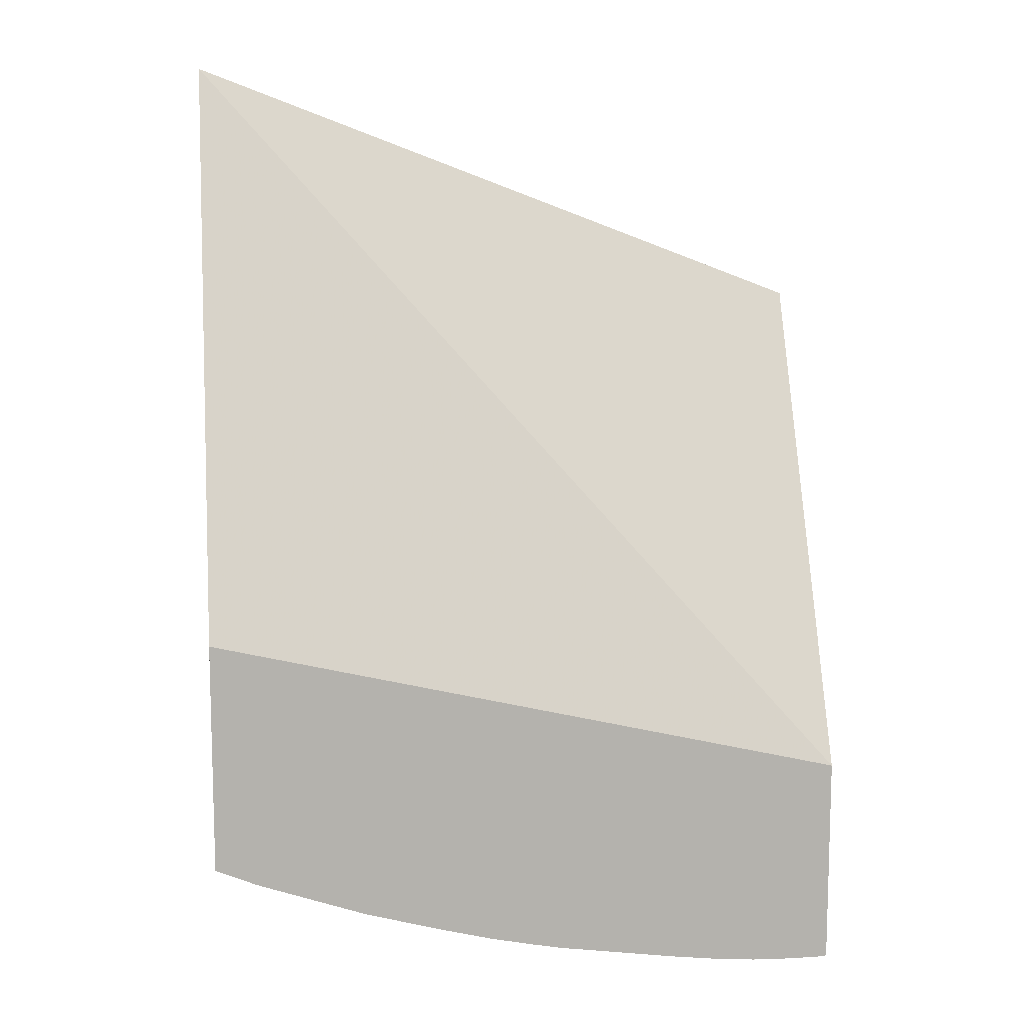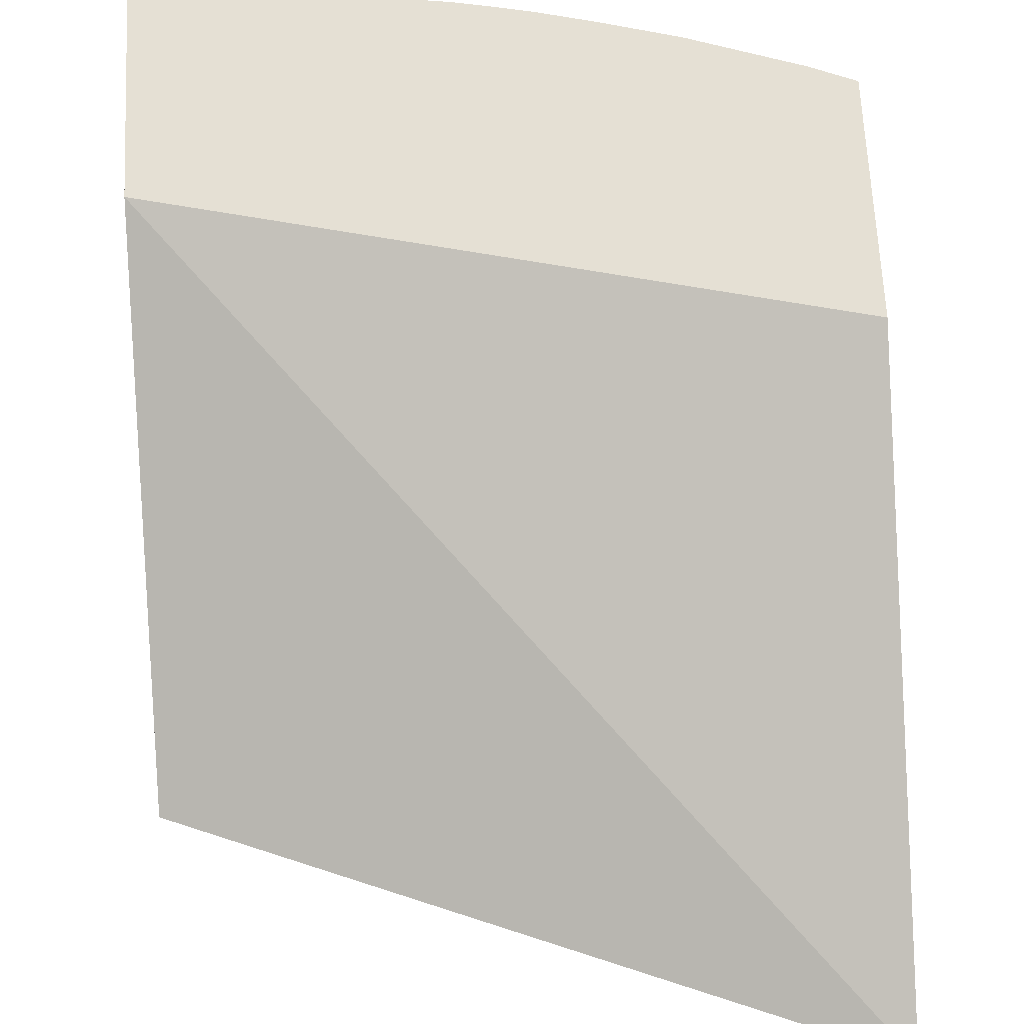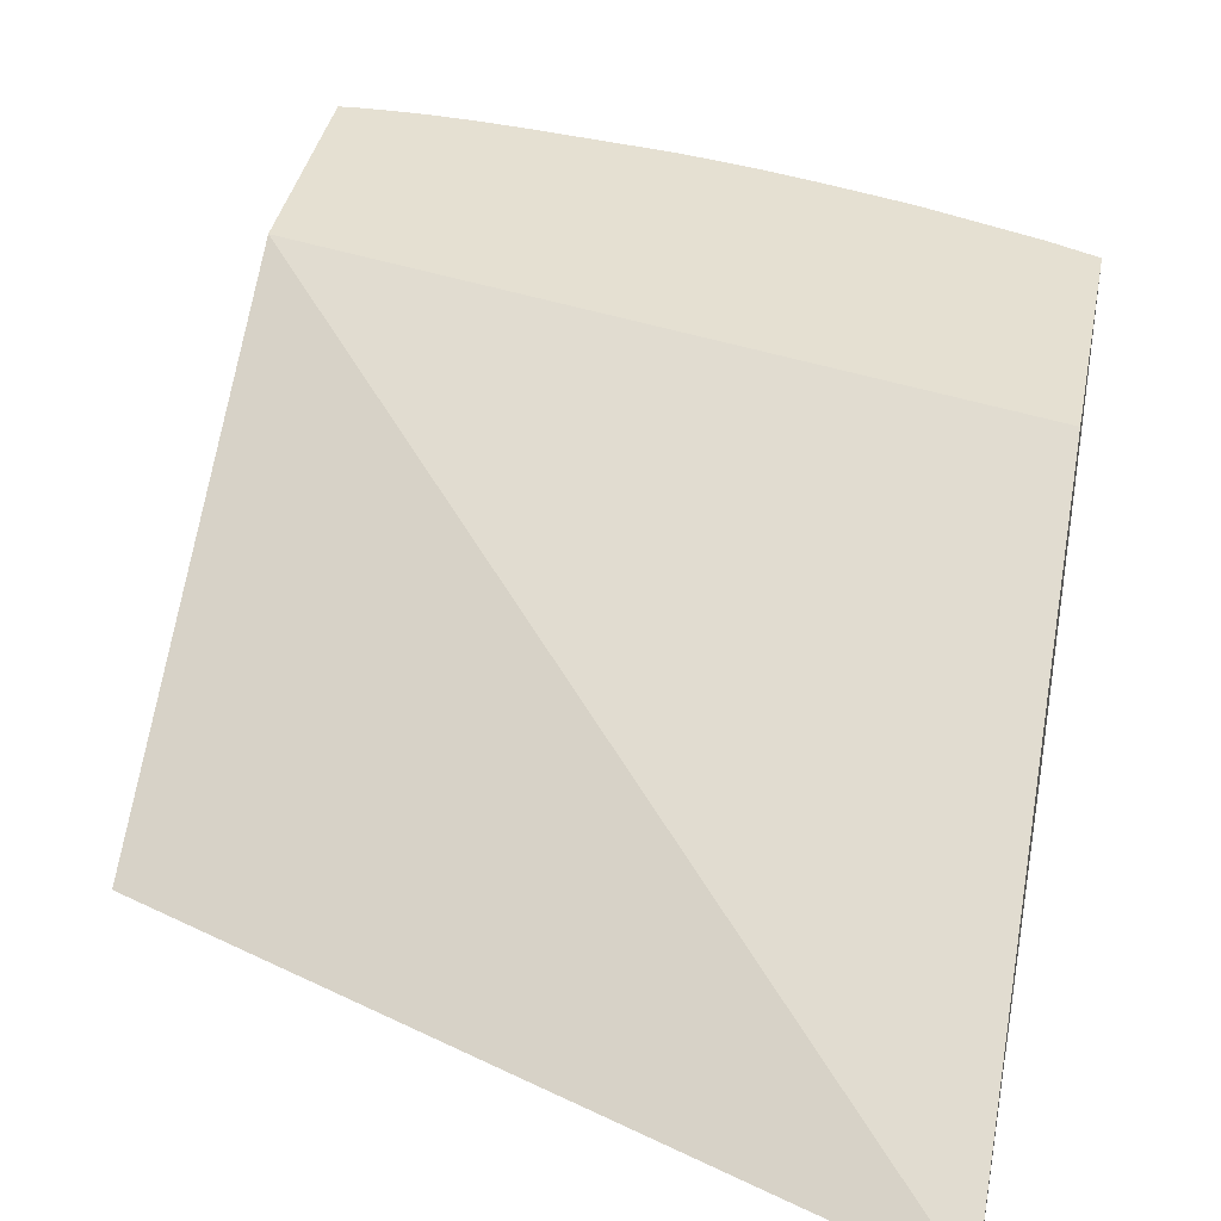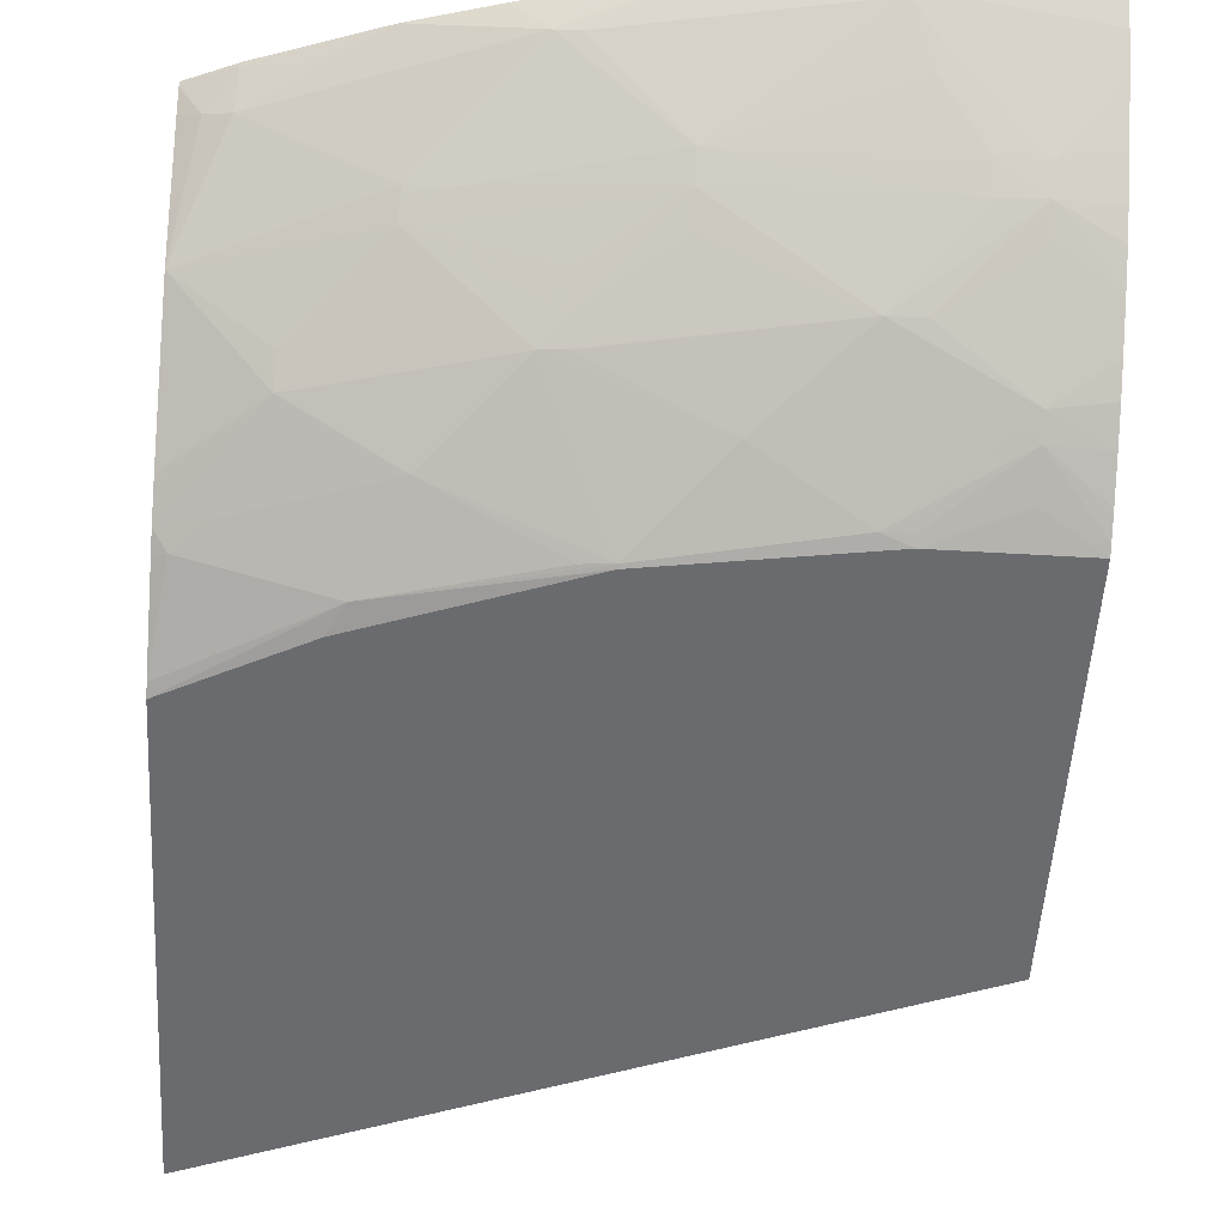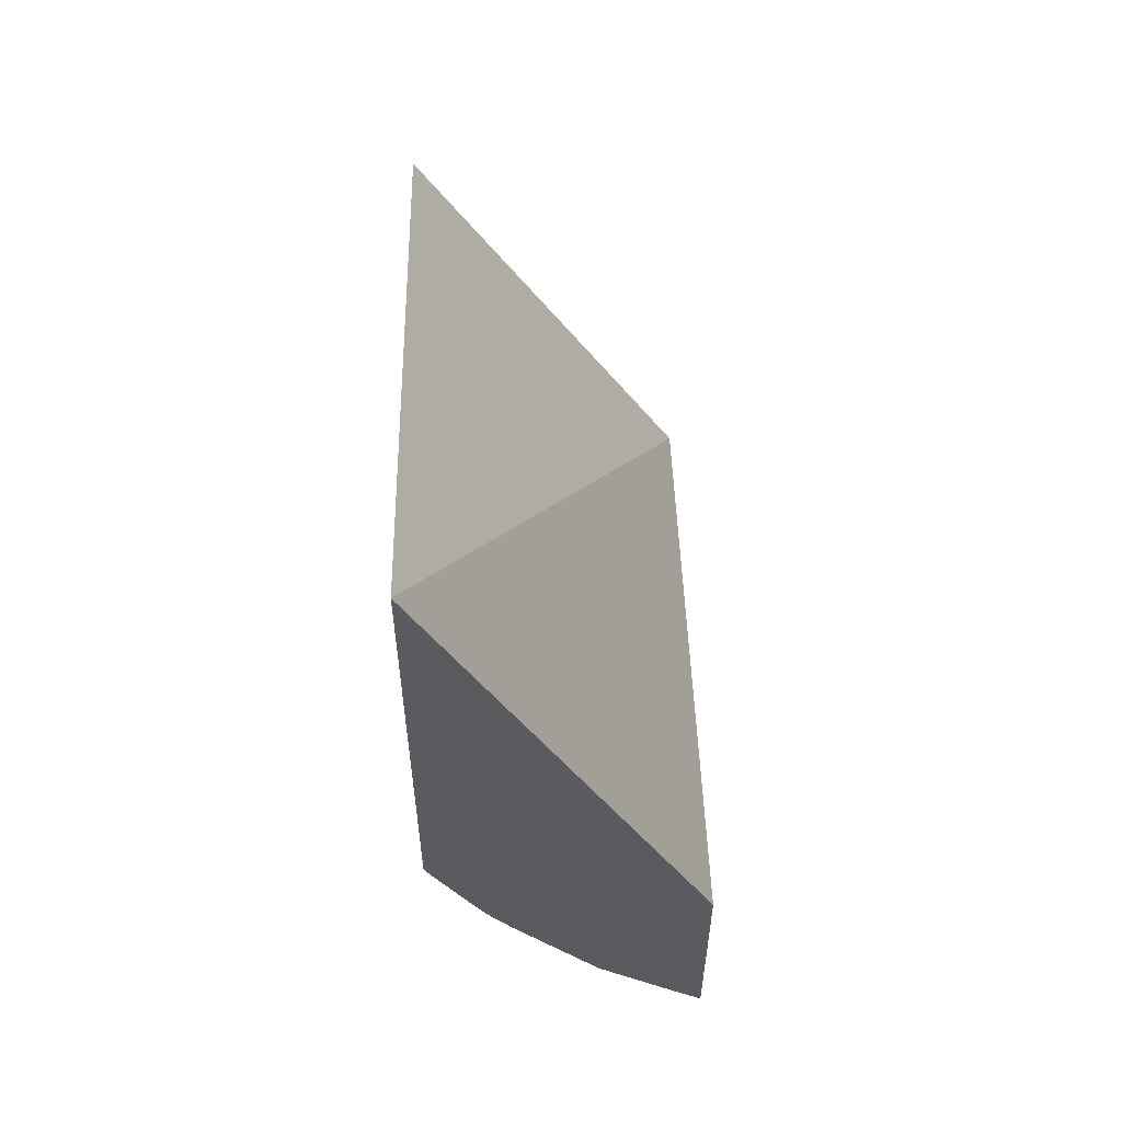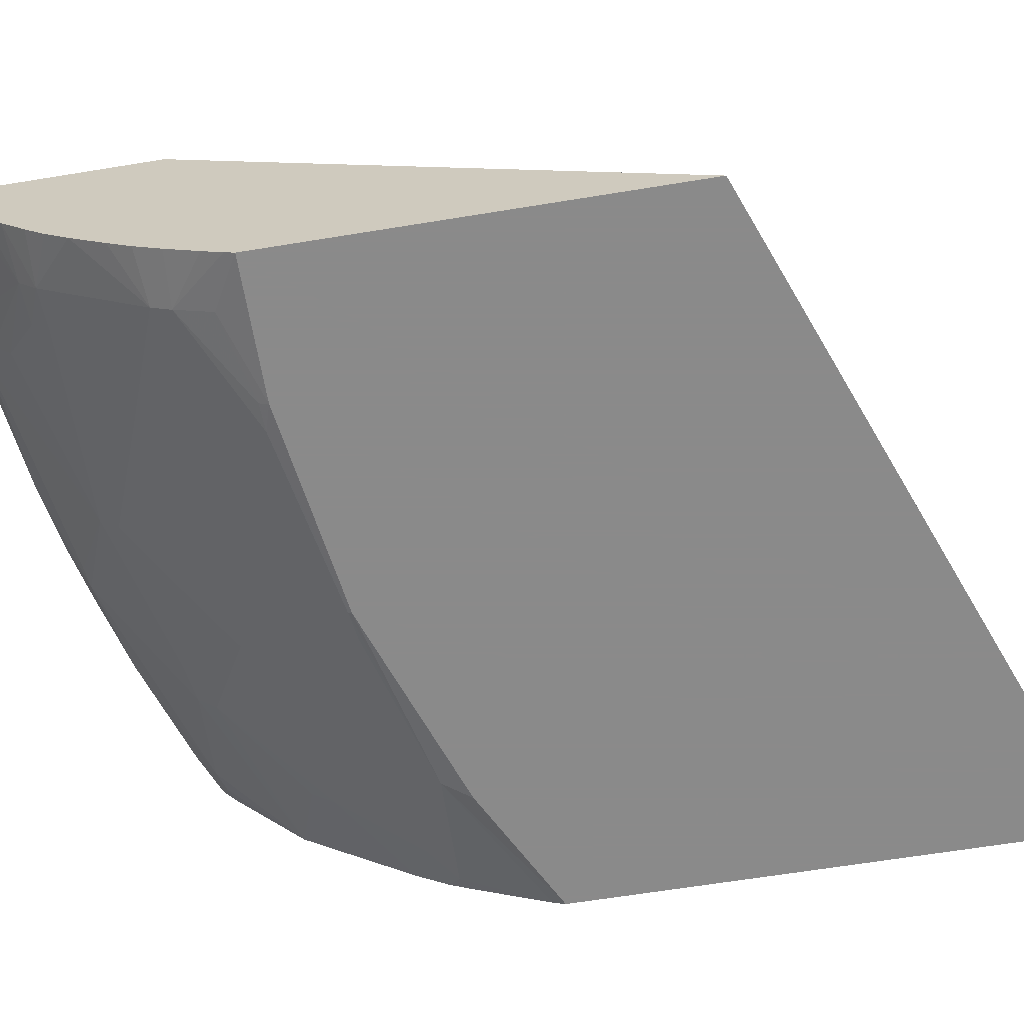
<metadata>
{"format":"obj","ext":"obj","renderer":"f3d","projection":"perspective","resolution":1024,"background":"white","views":[{"elev":10.9,"azim":-7.1,"up":"+Y"},{"elev":65.8,"azim":177.2,"up":"+Z"},{"elev":37.6,"azim":-169.1,"up":"+Z"},{"elev":-53.4,"azim":-3.5,"up":"+Z"},{"elev":57.8,"azim":-91.7,"up":"+Y"},{"elev":-63.6,"azim":99.4,"up":"+Z"}]}
</metadata>
<code>
v -0.02809 -0.07009 0.0262
v -0.02809 -0.06999 0.02605
v -0.0273 -0.06965 0.02506
v -0.02628 -0.07076 0.02608
v -0.02634 -0.0708 0.0262
v -0.02809 -0.05992 0.0262
v -0.02809 -0.06942 0.02533
v -0.02634 -0.06988 0.02482
v -0.02809 -0.06629 0.02165
v -0.02464 -0.07099 0.02562
v -0.02157 -0.07241 0.0262
v -0.02616 -0.07087 0.0262
v -0.02809 -0.03538 0.01467
v -0.0003691 -0.06636 0.0262
v -0.02124 -0.06924 0.02217
v -0.01707 -0.07301 0.0251
v -0.02124 -0.06839 0.02133
v -0.02809 -0.06155 0.01795
v -0.02464 -0.06414 0.01859
v -0.02464 -0.06512 0.01944
v -0.01837 -0.07326 0.0262
v -0.0003691 -0.04601 0.01467
v -0.02809 -0.05568 0.01467
v -0.0003691 -0.07547 0.0262
v -0.01954 -0.06944 0.02192
v -0.01276 -0.07116 0.02192
v -0.01615 -0.0731 0.02498
v -0.01276 -0.07446 0.0262
v -0.01415 -0.07421 0.0262
v -0.01589 -0.07386 0.0262
v -0.01774 -0.07342 0.0262
v -0.01615 -0.0672 0.01897
v -0.01615 -0.06811 0.01982
v -0.01276 -0.07031 0.02108
v -0.01709 -0.06625 0.01832
v -0.02809 -0.0604 0.01715
v -0.02809 -0.06025 0.01704
v -0.02634 -0.06077 0.01686
v -0.0205 -0.06286 0.01661
v -0.0003691 -0.06251 0.01467
v -0.02284 -0.05832 0.01467
v -0.02219 -0.05944 0.01494
v -0.02809 -0.05617 0.01487
v -0.000852 -0.07551 0.0262
v -0.0003691 -0.07527 0.02588
v -0.00427 -0.0708 0.02051
v -0.00427 -0.07161 0.02135
v -0.005969 -0.07317 0.02327
v -0.007206 -0.07309 0.02335
v -0.006826 -0.07469 0.02514
v -0.007526 -0.07515 0.0262
v -0.01276 -0.06934 0.02023
v -0.007282 -0.06804 0.01825
v -0.01954 -0.06297 0.01654
v -0.01445 -0.06142 0.01473
v -0.01106 -0.06479 0.01646
v -0.01615 -0.06635 0.01825
v -0.02809 -0.0595 0.01662
v -0.02756 -0.0597 0.01652
v -0.0156 -0.06127 0.01483
v -0.0003691 -0.06293 0.01488
v -0.002572 -0.06374 0.01528
v -0.005969 -0.06253 0.01467
v -0.01445 -0.06127 0.01467
v -0.002572 -0.07552 0.0262
v -0.0049 -0.0747 0.02511
v -0.0003691 -0.07431 0.0246
v -0.002572 -0.07087 0.02044
v -0.002572 -0.07166 0.02128
v -0.005969 -0.07402 0.02427
v -0.005969 -0.0747 0.02512
v -0.003782 -0.07549 0.0262
v -0.005673 -0.07535 0.0262
v -0.005969 -0.06807 0.01822
v -0.007081 -0.06288 0.0149
v -0.002572 -0.06618 0.01666
v -0.0003691 -0.06378 0.01536
v -0.002572 -0.06534 0.01613
v -0.005969 -0.06291 0.01487
v -0.0003691 -0.07412 0.02436
v -0.0003691 -0.07182 0.02169
v -0.002572 -0.07002 0.01975
v -0.0003691 -0.0689 0.01889
v -0.0003691 -0.06991 0.01974
v -0.0003691 -0.07076 0.02058
v -0.0003691 -0.07267 0.02265
v -0.0003691 -0.07343 0.02352
v -0.0003691 -0.06519 0.01621
v -0.0003691 -0.06636 0.01696
v -0.0003691 -0.06737 0.0177
f 1 2 3
f 1 3 4
f 1 4 5
f 1 5 12
f 1 12 11
f 1 11 21
f 1 21 31
f 1 31 30
f 1 30 29
f 1 29 28
f 1 28 51
f 1 51 73
f 1 73 72
f 1 72 65
f 1 65 44
f 1 44 24
f 1 24 14
f 1 14 6
f 1 6 13
f 1 13 23
f 1 23 43
f 1 43 58
f 1 58 37
f 1 37 36
f 1 36 18
f 1 18 9
f 1 9 7
f 1 7 2
f 2 7 3
f 3 8 4
f 3 7 9
f 3 9 8
f 4 8 10
f 4 10 11
f 4 11 12
f 4 12 5
f 6 14 13
f 8 9 15
f 8 15 16
f 8 16 11
f 8 11 10
f 9 17 15
f 9 18 19
f 9 19 20
f 9 20 17
f 11 16 21
f 13 22 40
f 13 40 63
f 13 63 64
f 13 64 41
f 13 41 23
f 13 14 22
f 14 24 45
f 14 45 67
f 14 67 80
f 14 80 87
f 14 87 86
f 14 86 81
f 14 81 85
f 14 85 84
f 14 84 83
f 14 83 90
f 14 90 89
f 14 89 88
f 14 88 77
f 14 77 61
f 14 61 40
f 14 40 22
f 15 17 25
f 15 25 16
f 16 26 27
f 16 27 28
f 16 28 29
f 16 29 30
f 16 30 31
f 16 31 21
f 16 25 26
f 17 32 33
f 17 33 34
f 17 34 25
f 17 20 19
f 17 19 35
f 17 35 32
f 18 36 19
f 19 36 37
f 19 37 38
f 19 38 39
f 19 39 35
f 23 41 42
f 23 42 43
f 24 44 45
f 25 34 26
f 26 46 47
f 26 47 48
f 26 48 49
f 26 49 50
f 26 50 27
f 26 34 46
f 27 50 28
f 28 50 51
f 32 52 34
f 32 34 33
f 32 35 52
f 34 52 53
f 34 53 46
f 35 39 54
f 35 54 55
f 35 55 56
f 35 56 57
f 35 57 53
f 35 53 52
f 37 58 59
f 37 59 38
f 38 59 42
f 38 42 39
f 39 42 60
f 39 60 55
f 39 55 54
f 40 61 62
f 40 62 63
f 41 64 42
f 42 59 43
f 42 64 55
f 42 55 60
f 43 59 58
f 44 65 45
f 45 65 66
f 45 66 67
f 46 68 47
f 46 53 68
f 47 68 69
f 47 69 48
f 48 70 50
f 48 50 49
f 48 69 70
f 50 70 71
f 50 71 72
f 50 72 73
f 50 73 51
f 53 74 68
f 53 57 56
f 53 56 75
f 53 75 76
f 53 76 74
f 55 64 75
f 55 75 56
f 61 77 78
f 61 78 62
f 62 78 79
f 62 79 63
f 63 79 75
f 63 75 64
f 65 72 71
f 65 71 66
f 66 71 70
f 66 70 69
f 66 69 67
f 67 69 80
f 68 81 69
f 68 74 82
f 68 82 83
f 68 83 84
f 68 84 85
f 68 85 81
f 69 81 86
f 69 86 87
f 69 87 80
f 74 76 82
f 75 79 78
f 75 78 76
f 76 78 88
f 76 88 89
f 76 89 90
f 76 90 83
f 76 83 82
f 77 88 78

</code>
